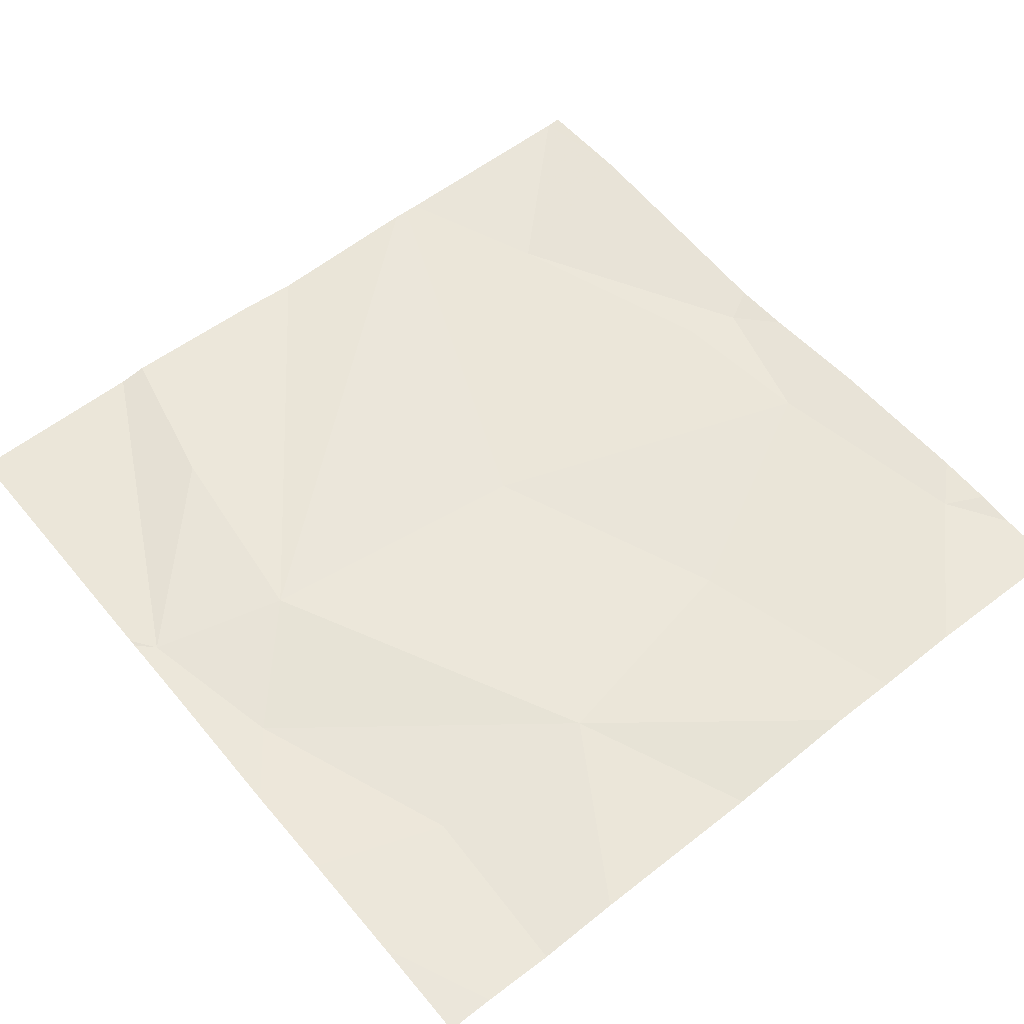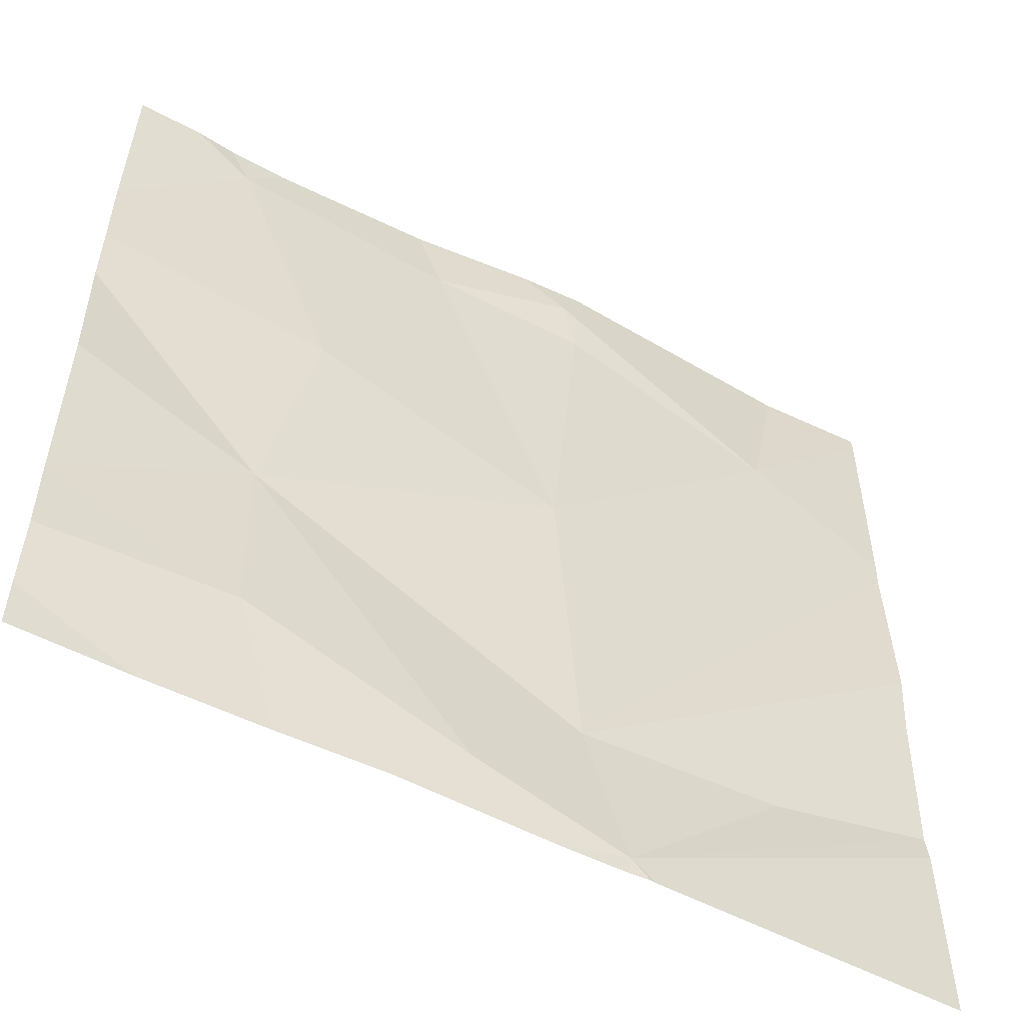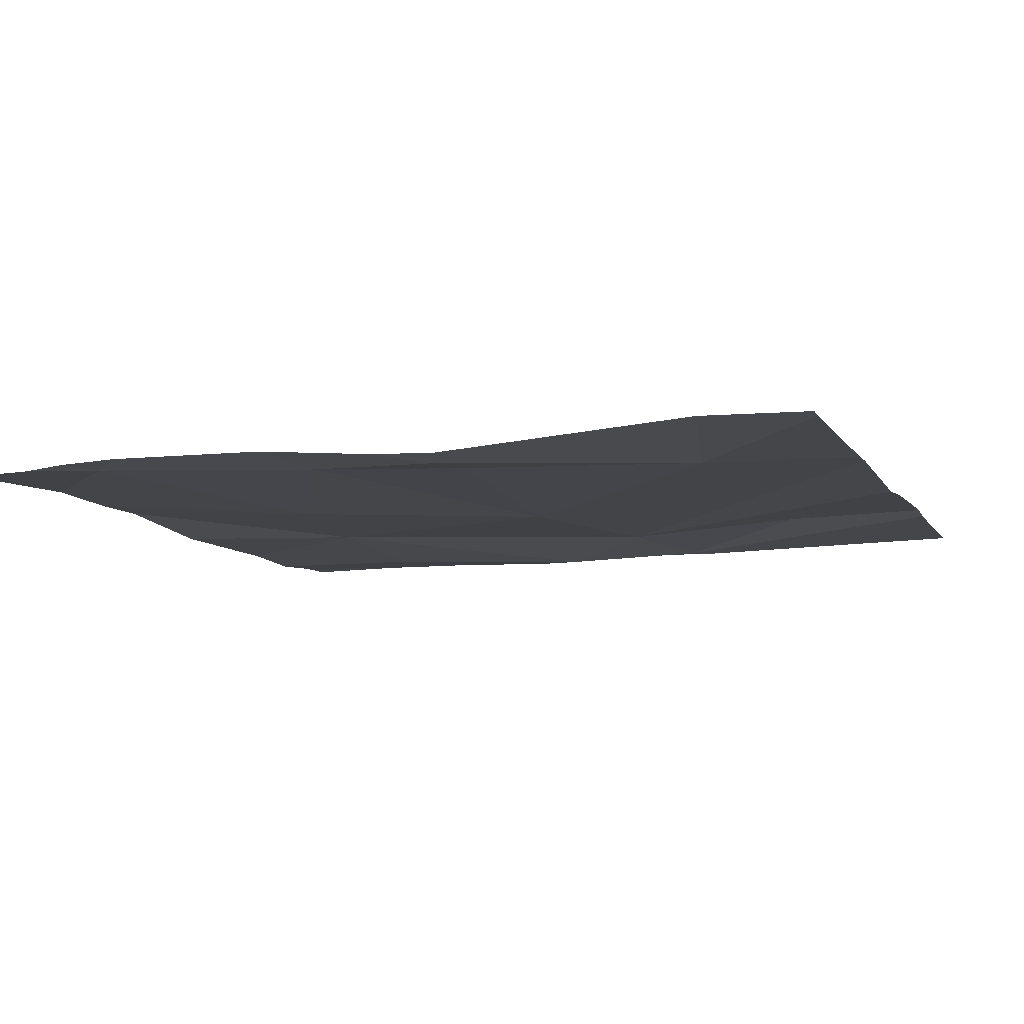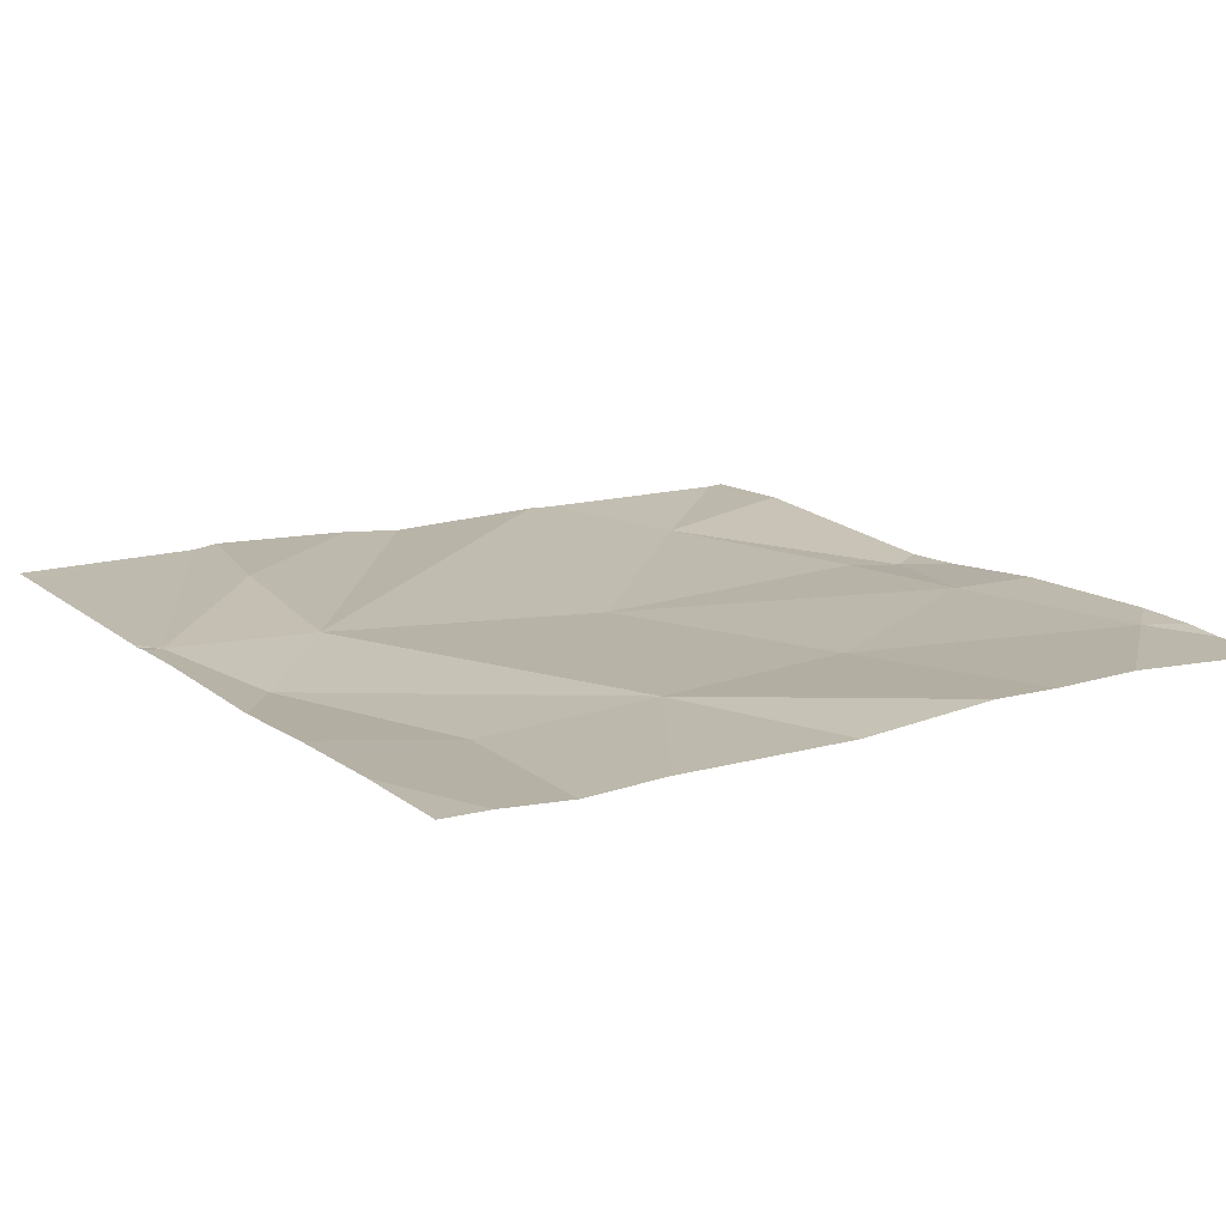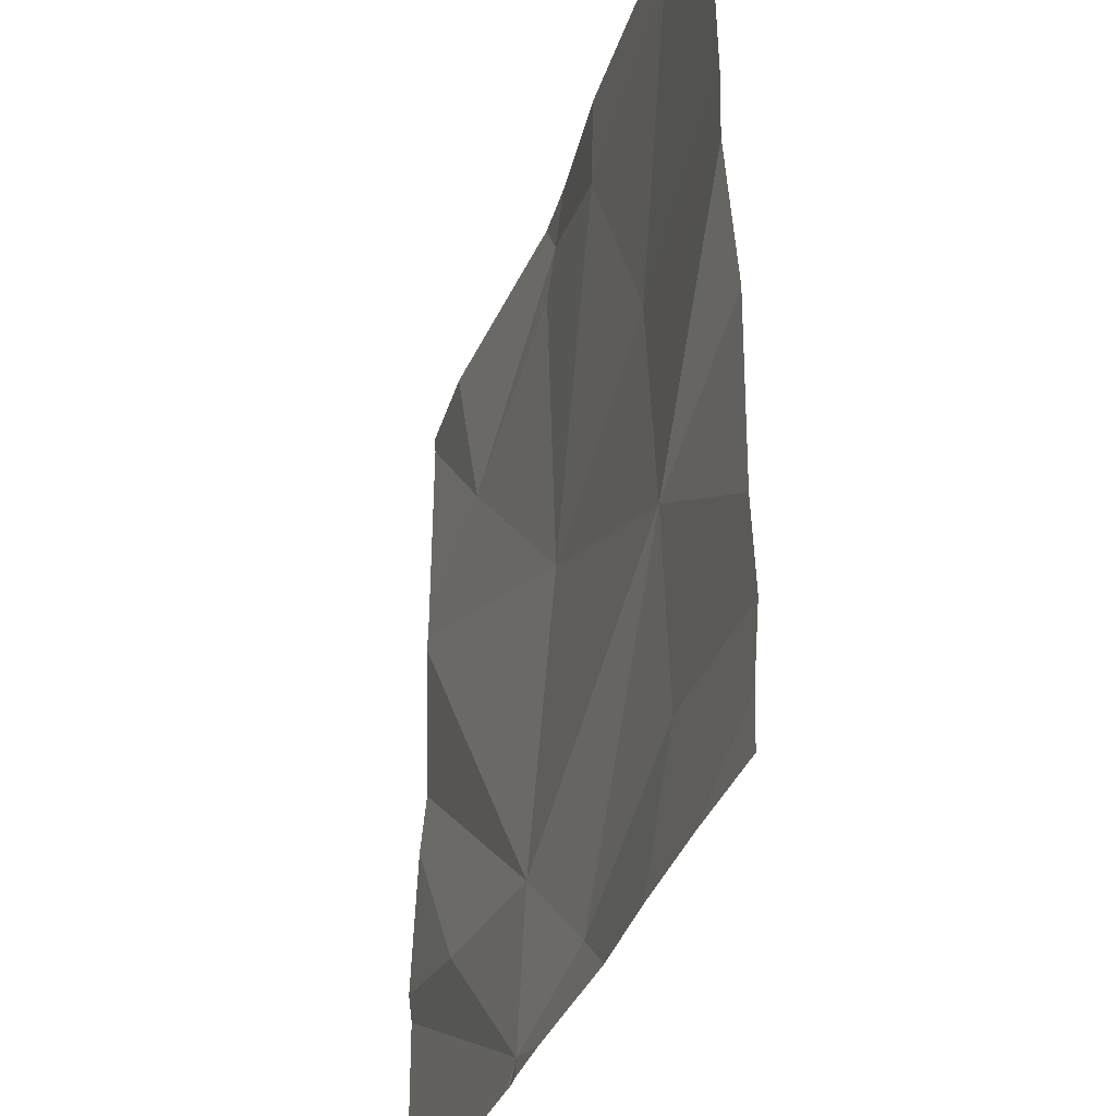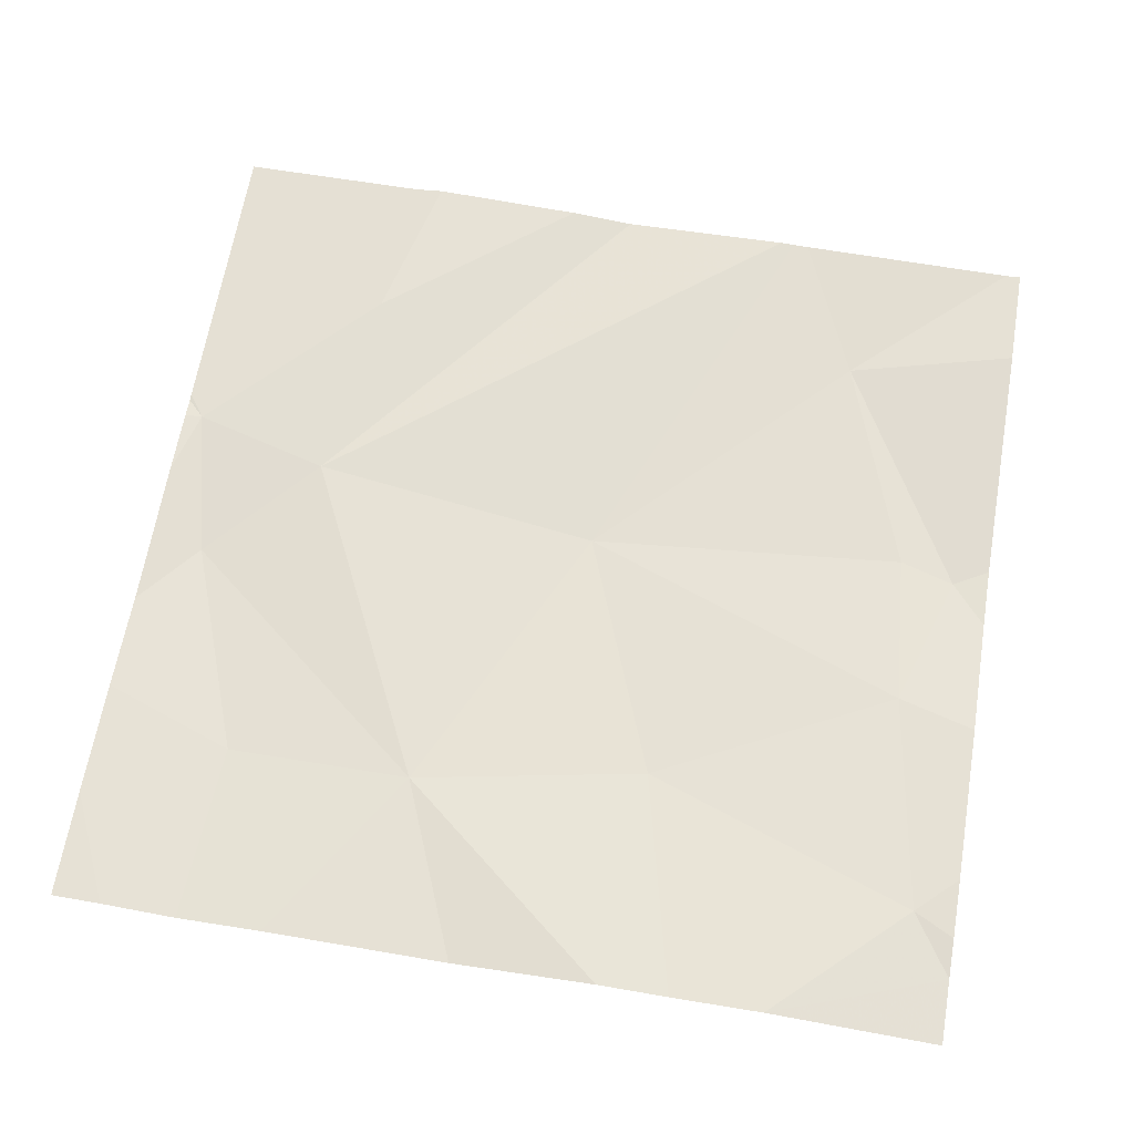
<metadata>
{"format":"obj","ext":"obj","renderer":"f3d","projection":"perspective","resolution":1024,"background":"white","views":[{"elev":57.0,"azim":50.6,"up":"+Z"},{"elev":-55.0,"azim":152.0,"up":"+Y"},{"elev":-8.9,"azim":-160.9,"up":"+Z"},{"elev":14.5,"azim":57.1,"up":"+Z"},{"elev":-34.2,"azim":72.8,"up":"+Y"},{"elev":63.9,"azim":99.7,"up":"+Z"}]}
</metadata>
<code>
v -72.2 279.6 490.7
v -72.2 279.8 490.7
v -72.2 280.1 490.7
v -72.2 280 490.7
v -72.32 280.3 490.7
v -72.38 279.3 490.7
v -72.8 279.3 490.7
v -72.4 279.7 490.7
v -72.34 280.3 490.7
v -73 280.1 490.7
v -72.74 280.3 490.7
v -72.59 280.2 490.7
v -72.8 279.4 490.7
v -72.64 279.4 490.7
v -72.56 280.3 490.7
v -72.98 279.5 490.7
v -72.76 279.5 490.7
v -72.28 280.3 490.7
v -72.95 280.3 490.7
v -72.45 279.9 490.7
v -72.56 279.3 490.7
v -72.4 279.5 490.7
v -72.32 279.3 490.7
v -72.73 279.3 490.7
v -72.72 279.8 490.7
v -72.76 280.2 490.7
v -73.16 280 490.7
v -73.16 280.3 490.7
v -73.16 279.8 490.7
v -73.16 280 490.7
v -73.16 279.7 490.7
v -73.16 279.6 490.7
v -73.16 279.5 490.7
v -72.38 280.3 490.7
v -73.16 280 490.7
v -72.2 279.5 490.7
v -72.2 279.4 490.7
v -72.69 280.3 490.7
v -72.2 279.9 490.7
v -72.82 279.3 490.7
v -72.45 279.3 490.7
v -72.83 279.3 490.7
v -73.13 279.3 490.7
v -73.16 279.3 490.7
v -72.2 279.3 490.7
v -72.76 280.3 490.7
v -73.04 280.3 490.7
v -73.15 280.3 490.7
v -73.16 280.3 490.7
v -72.2 280.3 490.7
f 41 22 21
f 47 10 19
f 11 12 15
f 21 13 24
f 17 16 13
f 40 13 42
f 16 17 29
f 6 22 41
f 20 9 12
f 46 11 38
f 22 14 21
f 9 20 4
f 1 22 36
f 12 9 34
f 23 36 6
f 7 13 40
f 25 20 12
f 10 26 11
f 8 20 25
f 19 11 46
f 19 10 11
f 26 25 12
f 12 11 26
f 22 8 14
f 13 16 32
f 17 13 14
f 42 33 43
f 17 14 8
f 25 17 8
f 4 8 39
f 30 25 35
f 26 10 25
f 25 10 27
f 27 10 28
f 6 36 22
f 18 9 3
f 28 10 47
f 29 17 30
f 3 9 4
f 4 20 8
f 30 17 25
f 31 16 29
f 24 13 7
f 32 16 31
f 33 13 32
f 2 8 1
f 38 11 15
f 1 8 22
f 35 25 27
f 15 12 34
f 18 3 50
f 21 14 13
f 23 37 36
f 39 8 2
f 5 9 18
f 42 13 33
f 43 33 44
f 34 9 5
f 45 37 23
f 48 28 47
f 49 28 48

</code>
